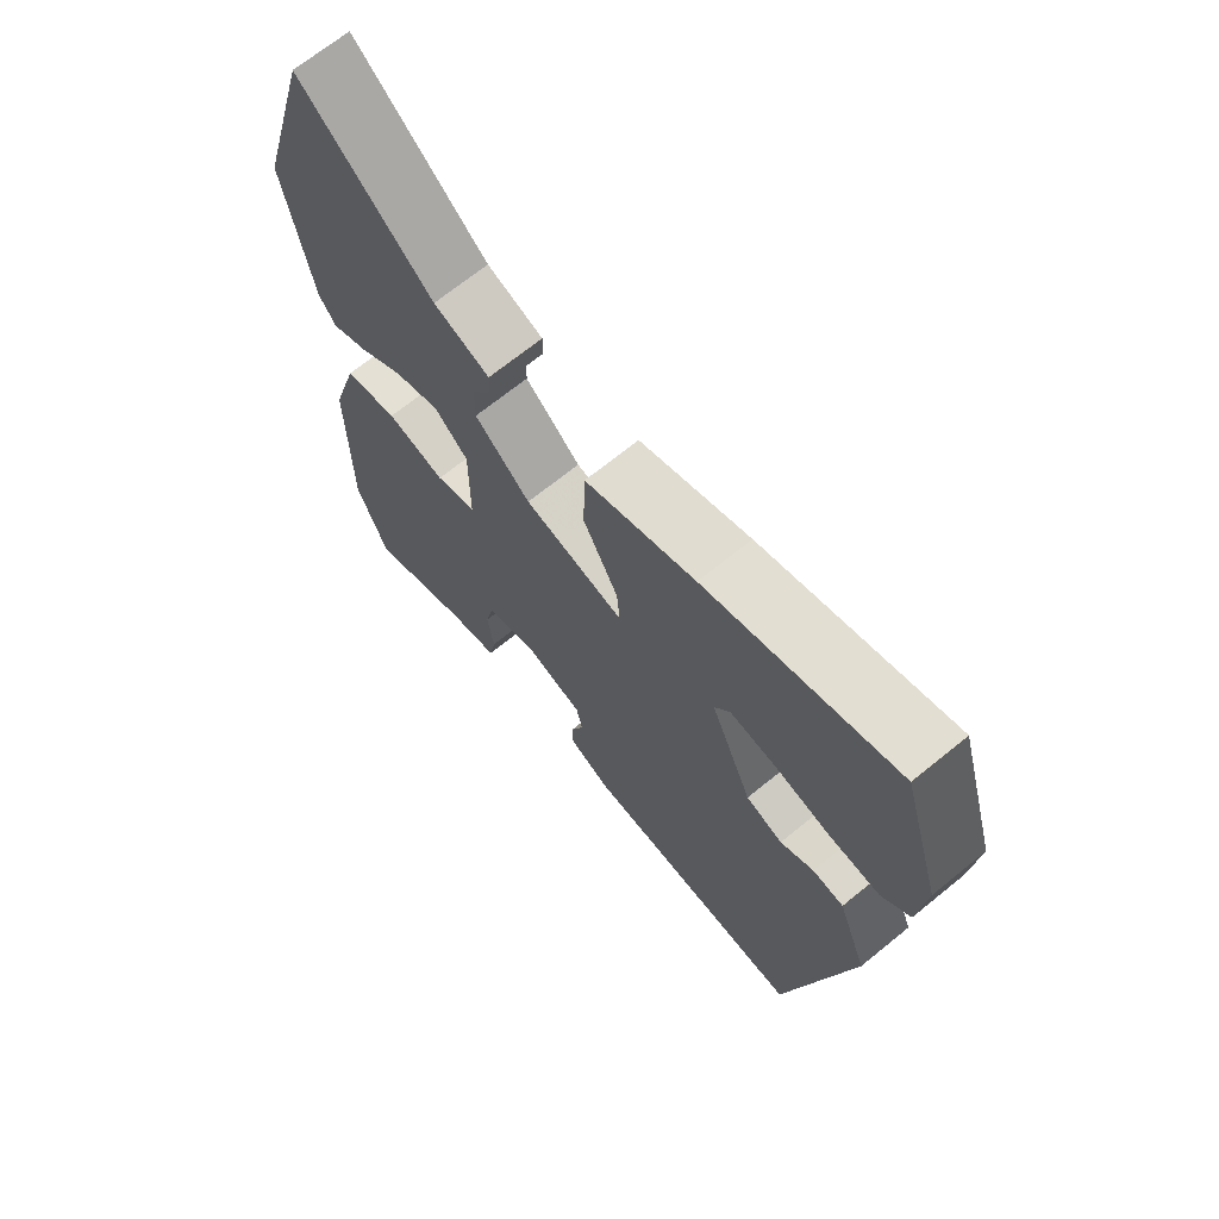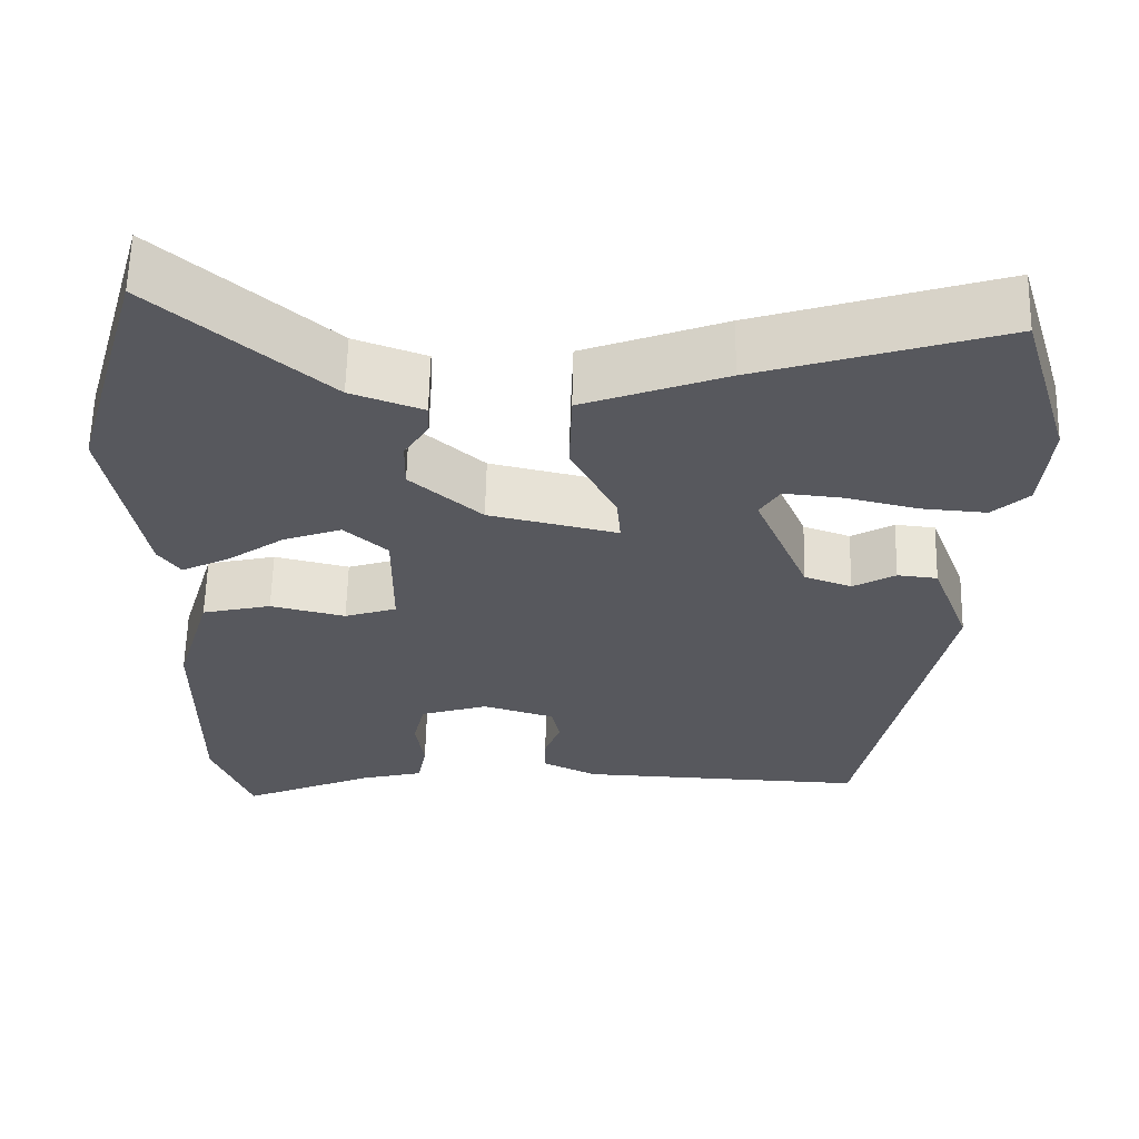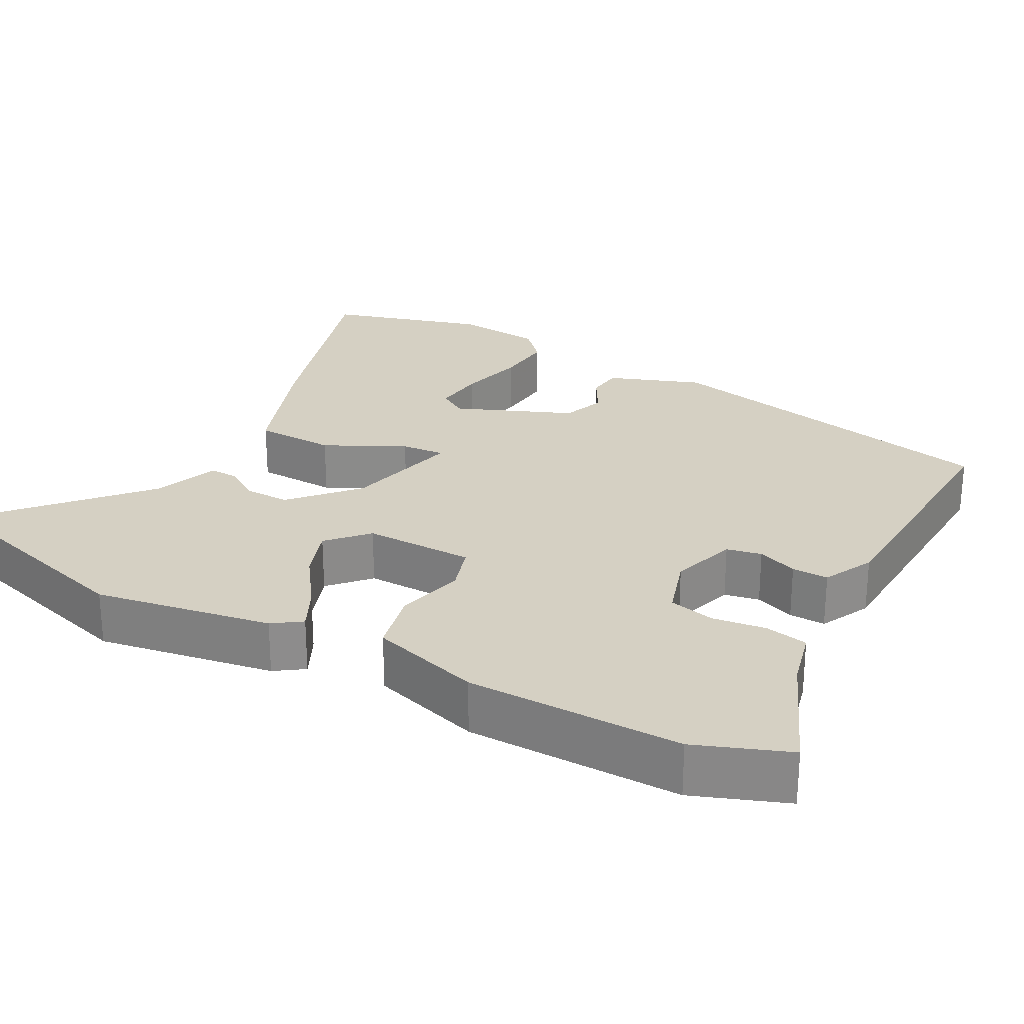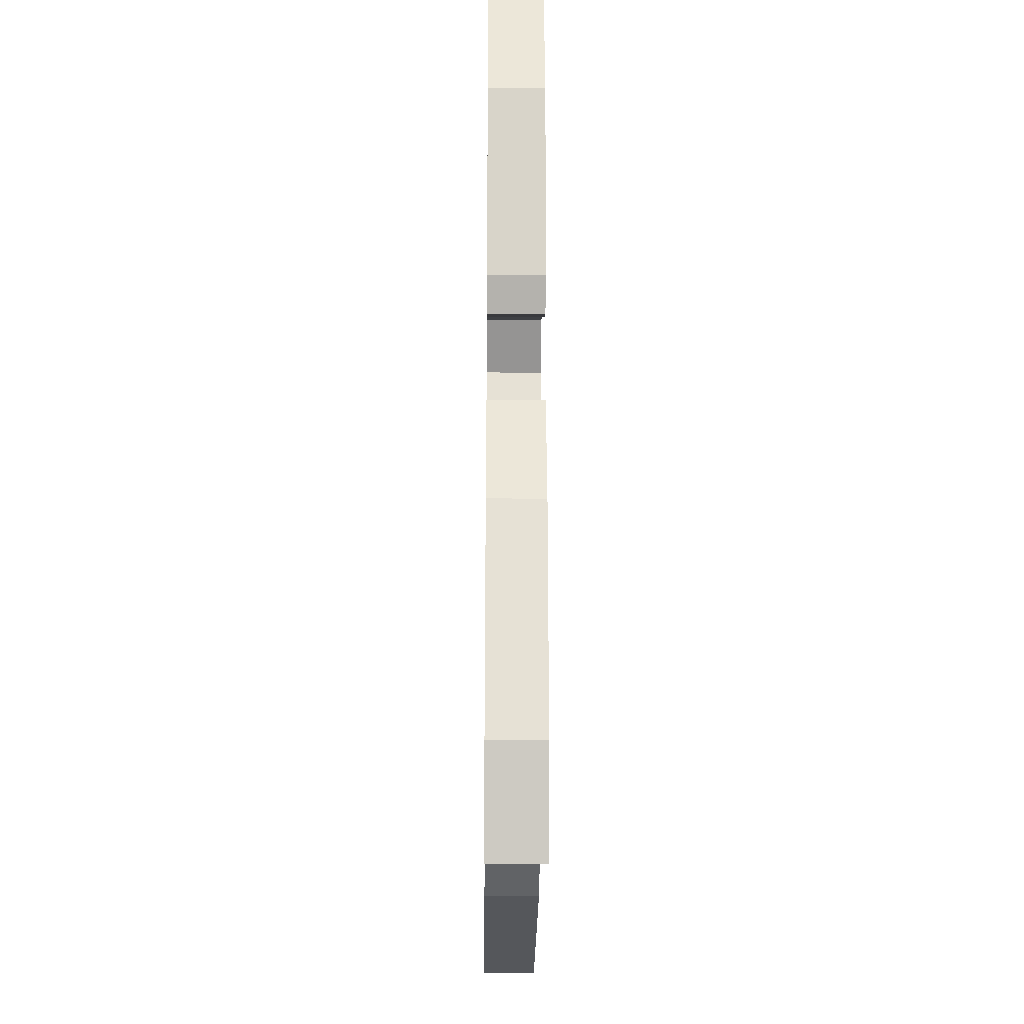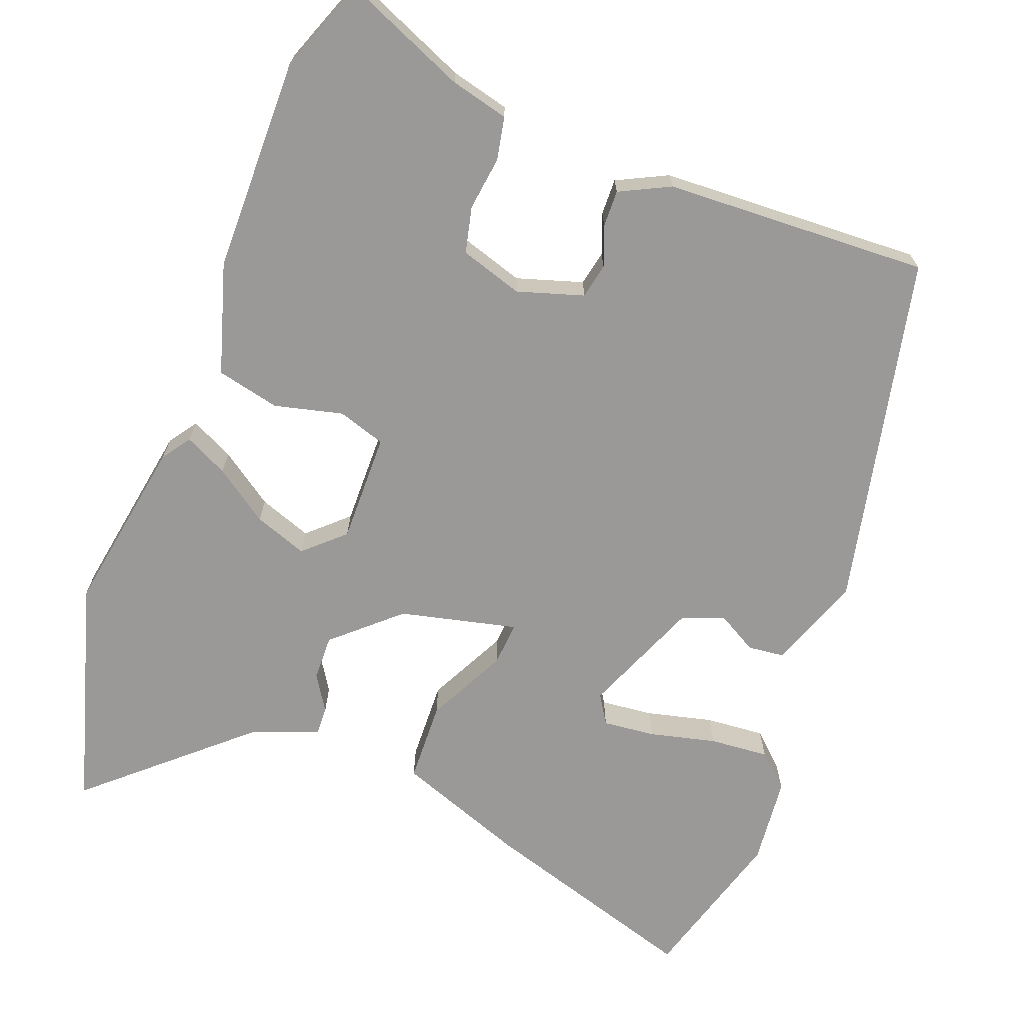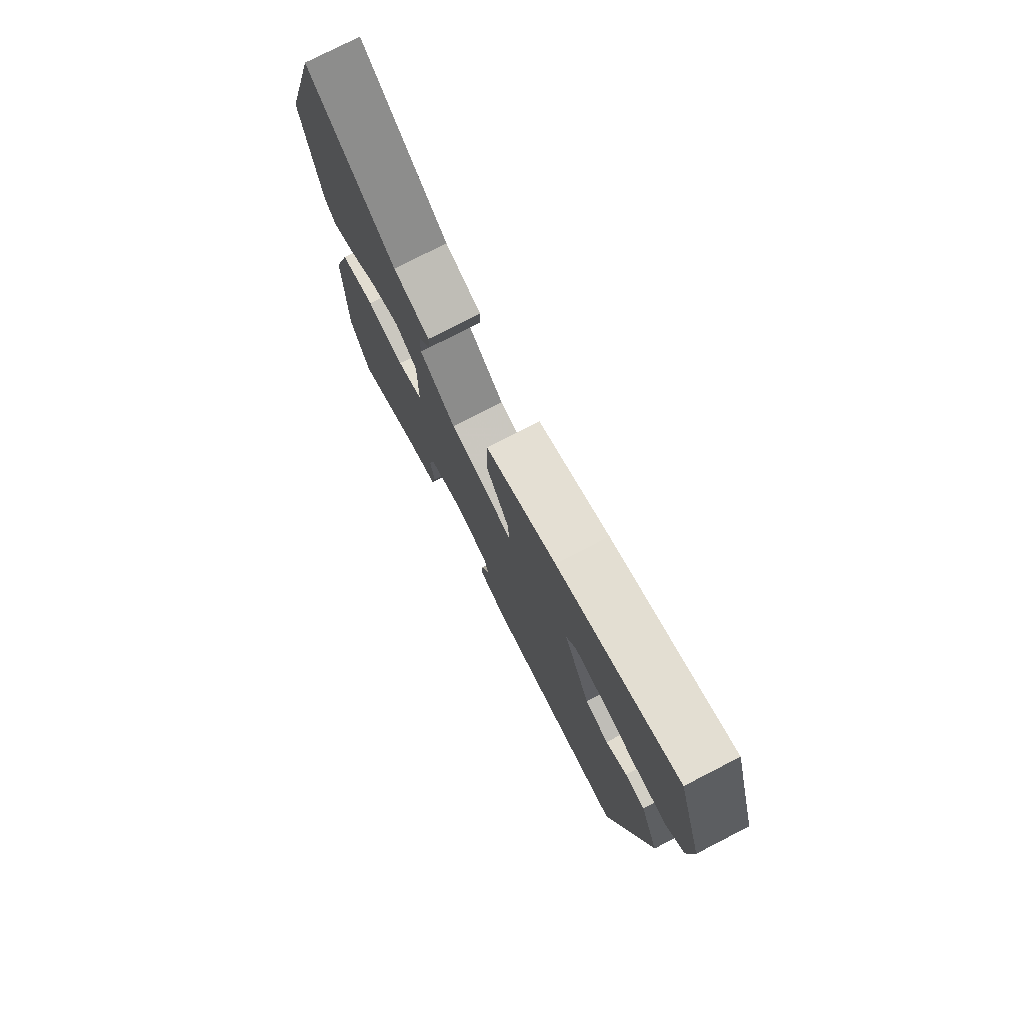
<metadata>
{"format":"obj","ext":"obj","renderer":"f3d","projection":"perspective","resolution":1024,"background":"white","views":[{"elev":69.2,"azim":-129.1,"up":"+Z"},{"elev":61.1,"azim":-178.7,"up":"+Z"},{"elev":26.1,"azim":118.9,"up":"+Y"},{"elev":-24.9,"azim":89.4,"up":"+Z"},{"elev":-69.0,"azim":159.6,"up":"+Y"},{"elev":77.2,"azim":-117.2,"up":"+Z"}]}
</metadata>
<code>
v 0.508 0.07 -0.478
v 0.46 0.07 -0.602
v 0.296 0.07 -0.531
v 0.218 0.07 -0.511
v 0.207 0.07 -0.453
v 0.217 0.07 -0.381
v 0.203 0.07 -0.319
v 0.119 0.07 -0.292
v 0.03 0.07 -0.319
v 0.02 0.07 -0.366
v 0.04 0.07 -0.42
v 0.041 0.07 -0.469
v -0.027 0.07 -0.502
v -0.383 0.07 -0.515
v -0.482 0.07 -0.039
v -0.435 0.07 0.086
v -0.386 0.07 0.091
v -0.334 0.07 0.061
v -0.276 0.07 0.082
v -0.21 0.07 0.239
v -0.234 0.07 0.278
v -0.305 0.07 0.271
v -0.394 0.07 0.25
v -0.474 0.07 0.244
v -0.518 0.07 0.285
v -0.529 0.07 0.404
v -0.466 0.07 0.614
v -0.169 0.07 0.52
v 0.004 0.07 0.455
v 0.007 0.07 0.346
v -0.048 0.07 0.239
v -0.053 0.07 0.18
v 0.105 0.07 0.216
v 0.192 0.07 0.293
v 0.191 0.07 0.354
v 0.161 0.07 0.402
v 0.16 0.07 0.44
v 0.248 0.07 0.472
v 0.456 0.07 0.654
v 0.544 0.07 0.345
v 0.502 0.07 0.107
v 0.475 0.07 0.069
v 0.417 0.07 0.098
v 0.345 0.07 0.149
v 0.274 0.07 0.175
v 0.221 0.07 0.127
v 0.222 0.07 -0.021
v 0.286 0.07 -0.042
v 0.378 0.07 -0.02
v 0.463 0.07 -0.04
v 0.507 0.07 -0.189
v 0.508 0 -0.478
v 0.46 0 -0.602
v 0.296 0 -0.531
v 0.218 0 -0.511
v 0.207 0 -0.453
v 0.217 0 -0.381
v 0.203 0 -0.319
v 0.119 0 -0.292
v 0.03 0 -0.319
v 0.02 0 -0.366
v 0.04 0 -0.42
v 0.041 0 -0.469
v -0.027 0 -0.502
v -0.383 0 -0.515
v -0.482 0 -0.039
v -0.435 0 0.086
v -0.386 0 0.091
v -0.334 0 0.061
v -0.276 0 0.082
v -0.21 0 0.239
v -0.234 0 0.278
v -0.305 0 0.271
v -0.394 0 0.25
v -0.474 0 0.244
v -0.518 0 0.285
v -0.529 0 0.404
v -0.466 0 0.614
v -0.169 0 0.52
v 0.004 0 0.455
v 0.007 0 0.346
v -0.048 0 0.239
v -0.053 0 0.18
v 0.105 0 0.216
v 0.192 0 0.293
v 0.191 0 0.354
v 0.161 0 0.402
v 0.16 0 0.44
v 0.248 0 0.472
v 0.456 0 0.654
v 0.544 0 0.345
v 0.502 0 0.107
v 0.475 0 0.069
v 0.417 0 0.098
v 0.345 0 0.149
v 0.274 0 0.175
v 0.221 0 0.127
v 0.222 0 -0.021
v 0.286 0 -0.042
v 0.378 0 -0.02
v 0.463 0 -0.04
v 0.507 0 -0.189
f 1 2 3
f 51 1 3
f 50 51 3
f 49 50 3
f 48 49 3
f 47 48 3 4
f 46 47 4
f 42 43 44
f 41 42 44
f 40 41 44
f 39 40 44
f 38 39 44
f 37 38 44
f 36 37 44
f 35 36 44
f 34 35 44 45
f 33 34 45 46
f 29 30 31
f 28 29 31
f 27 28 31
f 26 27 31
f 24 25 26
f 23 24 26
f 22 23 26
f 21 22 26
f 21 26 31
f 20 21 31 32
f 16 17 18
f 15 16 18
f 14 15 18
f 13 14 18
f 12 13 18
f 11 12 18
f 10 11 18
f 9 10 18 19
f 19 20 32
f 9 19 32
f 8 9 32
f 4 5 6
f 46 4 6
f 46 6 7
f 32 33 46
f 8 32 46
f 7 8 46
f 54 53 52
f 54 52 102
f 54 102 101
f 54 101 100
f 54 100 99
f 55 54 99 98
f 55 98 97
f 95 94 93
f 95 93 92
f 95 92 91
f 95 91 90
f 95 90 89
f 95 89 88
f 95 88 87
f 95 87 86
f 96 95 86 85
f 97 96 85 84
f 82 81 80
f 82 80 79
f 82 79 78
f 82 78 77
f 77 76 75
f 77 75 74
f 77 74 73
f 77 73 72
f 82 77 72
f 83 82 72 71
f 69 68 67
f 69 67 66
f 69 66 65
f 69 65 64
f 69 64 63
f 69 63 62
f 69 62 61
f 70 69 61 60
f 83 71 70
f 83 70 60
f 83 60 59
f 57 56 55
f 57 55 97
f 58 57 97
f 97 84 83
f 97 83 59
f 97 59 58
f 1 52 53 2
f 2 53 54 3
f 3 54 55 4
f 4 55 56 5
f 5 56 57 6
f 6 57 58 7
f 7 58 59 8
f 8 59 60 9
f 9 60 61 10
f 10 61 62 11
f 11 62 63 12
f 12 63 64 13
f 13 64 65 14
f 14 65 66 15
f 15 66 67 16
f 16 67 68 17
f 17 68 69 18
f 18 69 70 19
f 19 70 71 20
f 20 71 72 21
f 21 72 73 22
f 22 73 74 23
f 23 74 75 24
f 24 75 76 25
f 25 76 77 26
f 26 77 78 27
f 27 78 79 28
f 28 79 80 29
f 29 80 81 30
f 30 81 82 31
f 31 82 83 32
f 32 83 84 33
f 33 84 85 34
f 34 85 86 35
f 35 86 87 36
f 36 87 88 37
f 37 88 89 38
f 38 89 90 39
f 39 90 91 40
f 40 91 92 41
f 41 92 93 42
f 42 93 94 43
f 43 94 95 44
f 44 95 96 45
f 45 96 97 46
f 46 97 98 47
f 47 98 99 48
f 48 99 100 49
f 49 100 101 50
f 50 101 102 51
f 51 102 52 1

</code>
